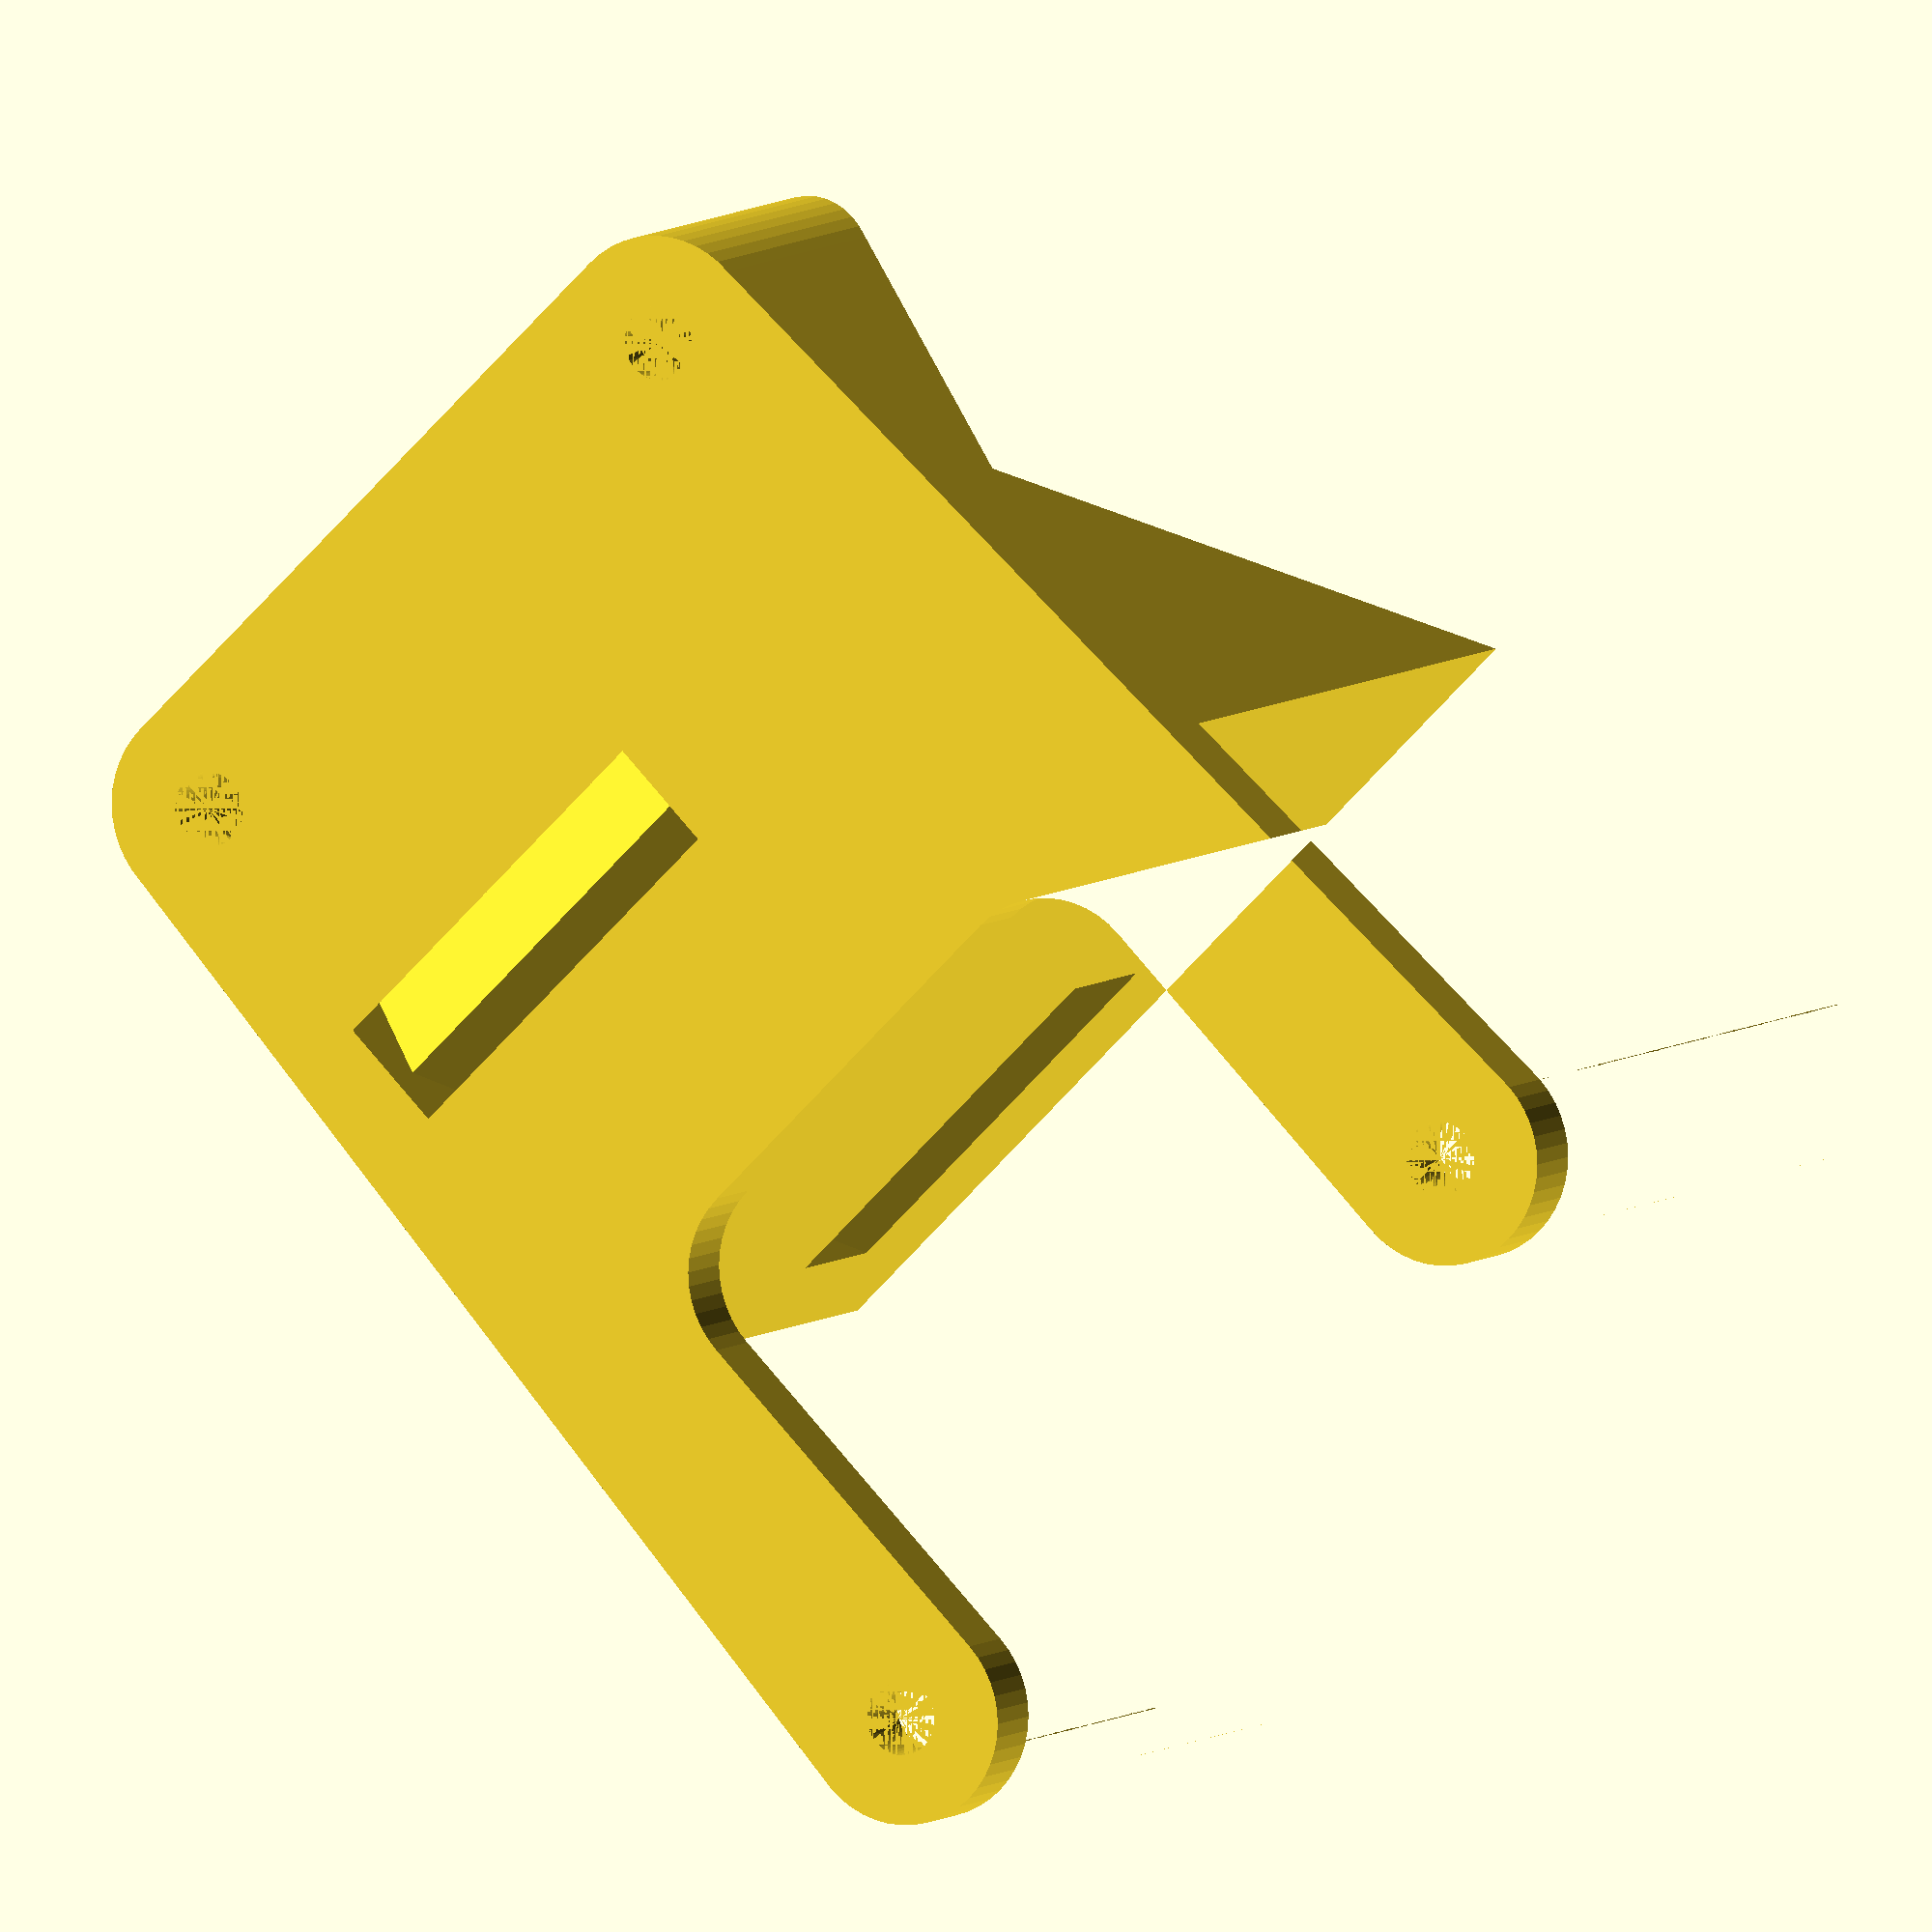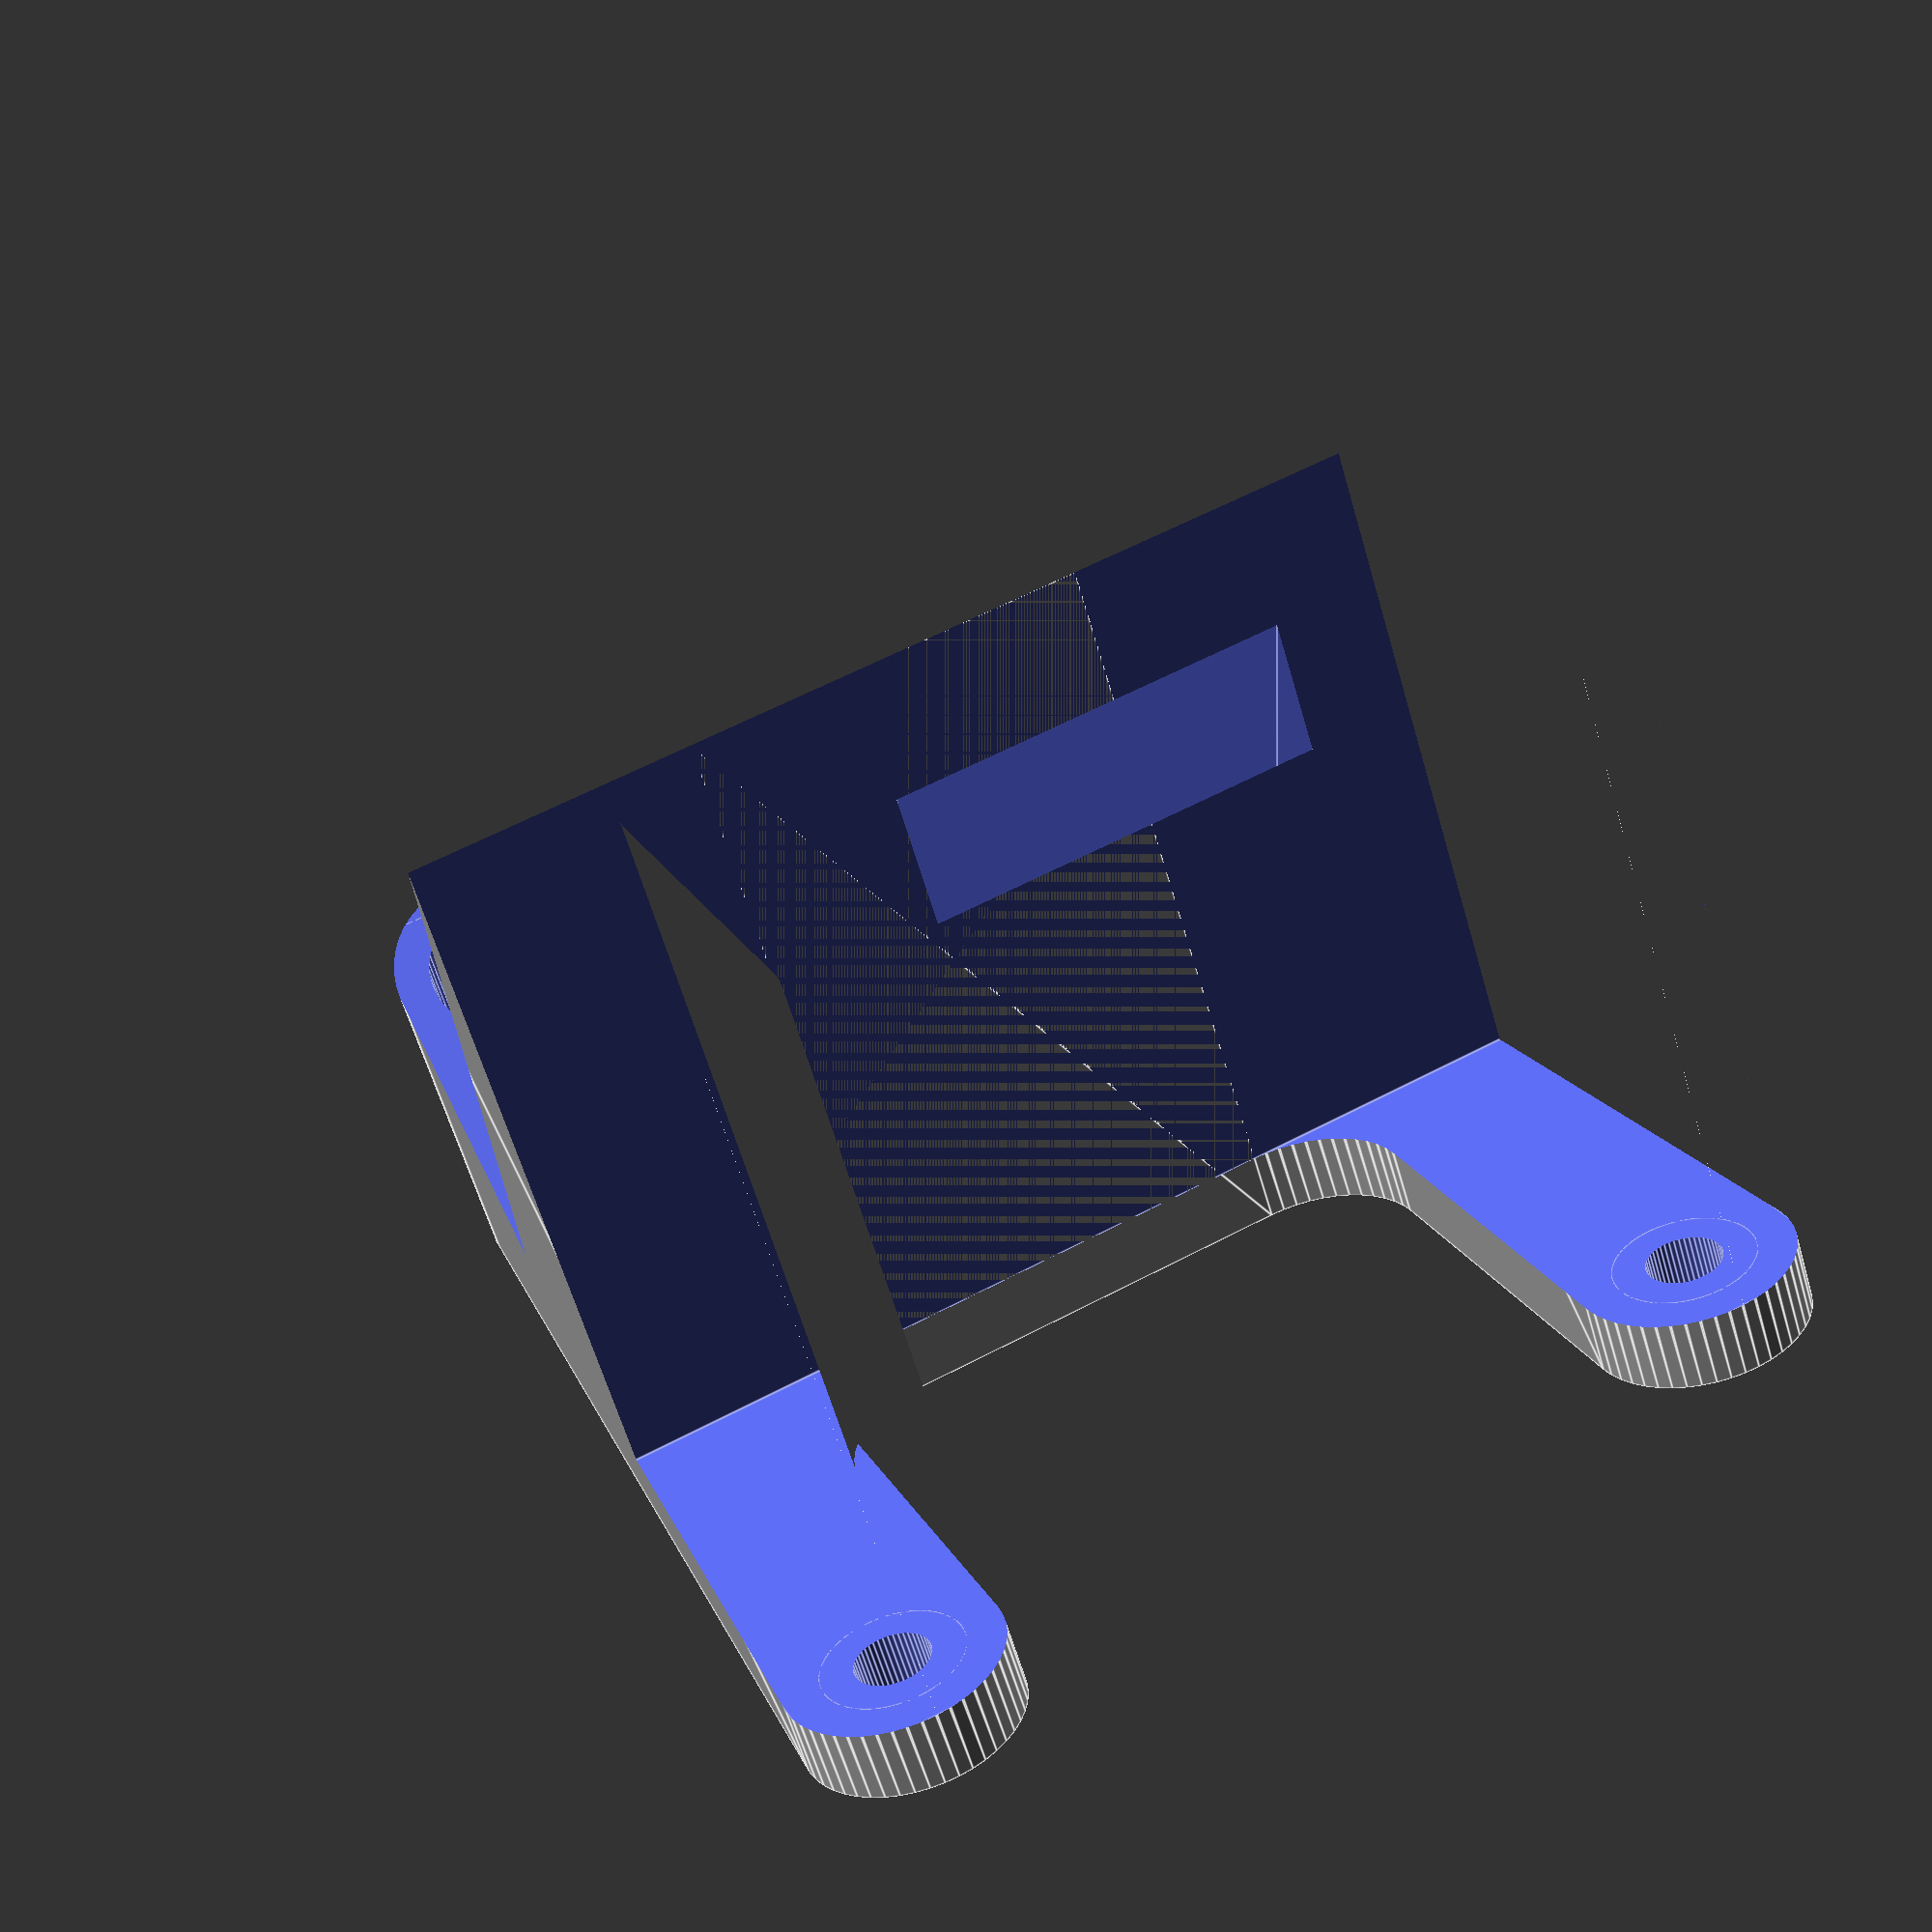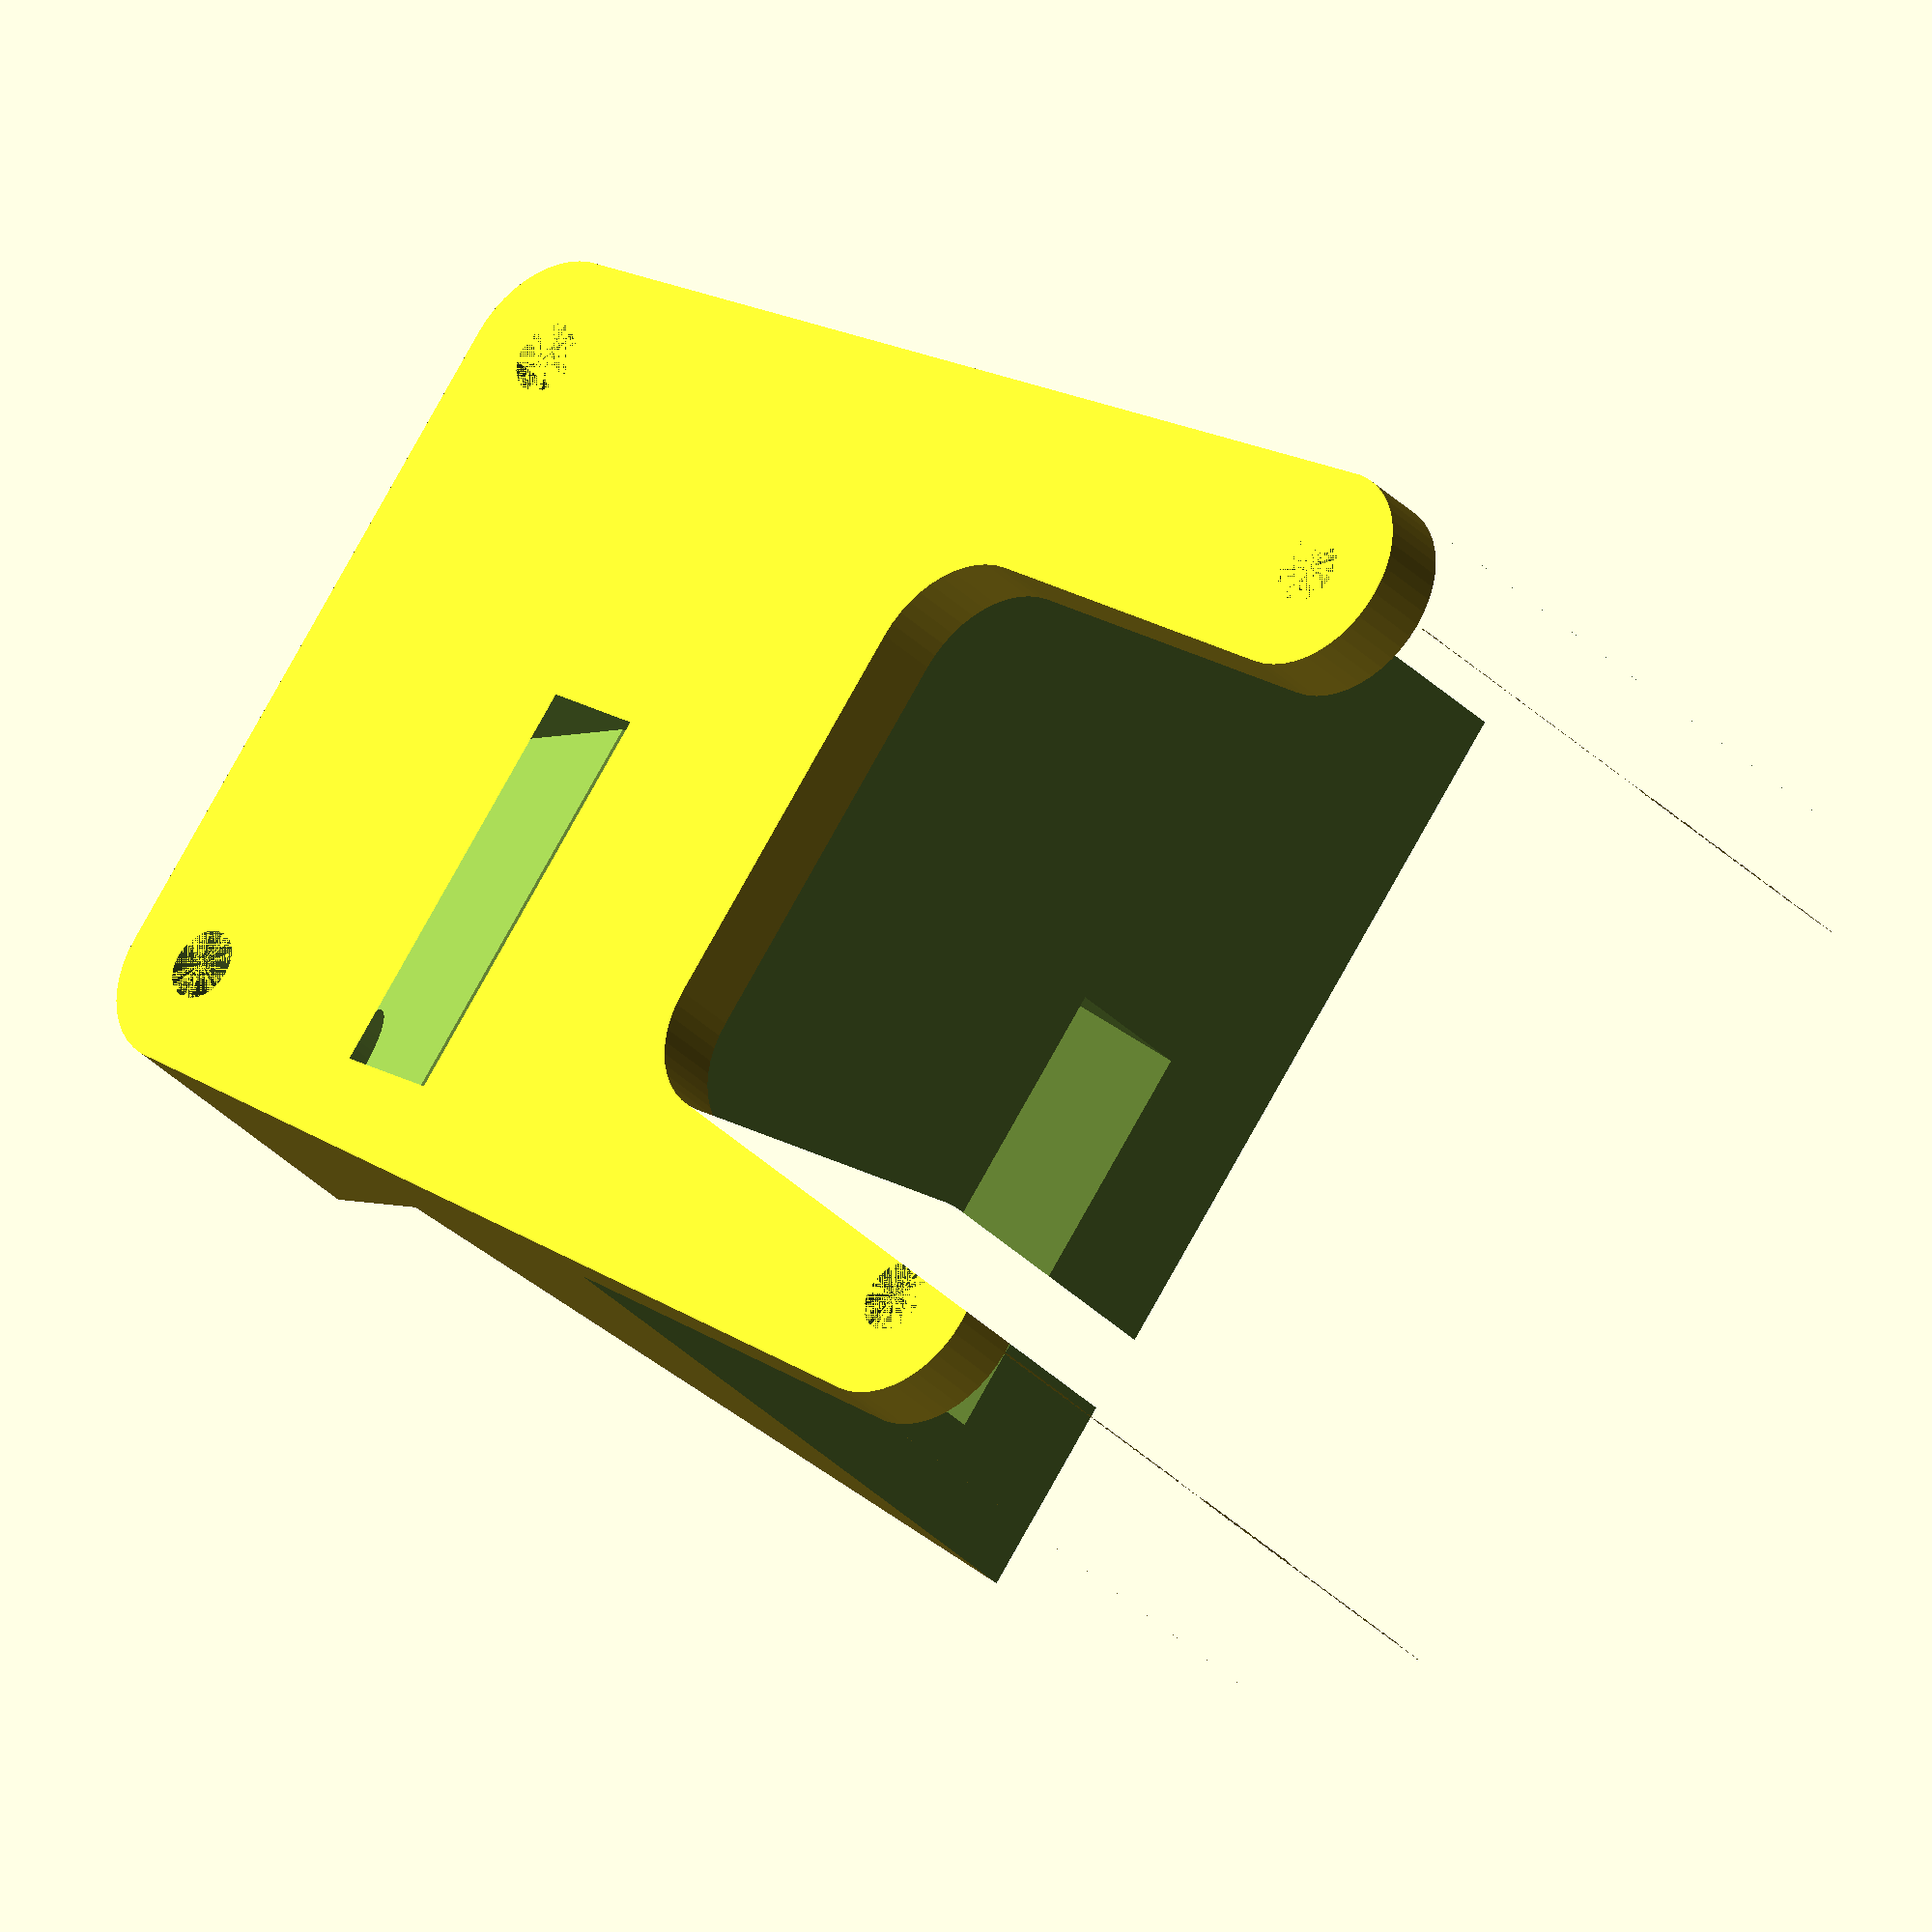
<openscad>
//Depth of camera
camera_depth = 20.2;
//Height of the supporting back
back_height = 30;
//C/C Distance between front holes
front_cc = 30;
//C/C Distance between rear holes
rear_cc = 36;
//C/C Distance between front and rear holes
front_rear_cc = 49.5;
//angle of camera
angle = 30; //[10:45]
//Thickness of the base
base_thickness = 3;
//Hole diameter (may need adjustment depending on printer)
hole_size = 3.2;
//Determines the amount of "meat" around the holes
edge_margin = 3;
//Diameter of screw head (to allow enough clerance)
screw_head_size = 6;
//Wedge offset from front
front_offset = 0;
//Add lip to fron of wedge
use_lip = "No"; //[Yes,No]
//Velcro strap width
velcro_width = 18;
//Velcro strap thickness
velcro_thickness = 3;
//Added height under the camera e.g. for prop clearence
added_height = 0;


//Calculated variables wont be visible to Thingiverse customizer
hole_clearence = edge_margin+hole_size/2;
screw_head_clerance = screw_head_size / 2;
hole_radius = hole_size / 2;
lip_thickness = use_lip == "Yes" ? 2*1 : 0*1;
lip_height =  use_lip == "Yes" ? 2*1 : 0*1;

//internal global varaibles
_xFrontOffset = front_cc/2;
_xRearOffset = rear_cc/2;
_xTotFrontOffset = front_cc/2+hole_clearence;
_xTotRearOffset = rear_cc/2+hole_clearence;
_yOffset = front_rear_cc/2;
_yTotOffset = front_rear_cc/2+hole_clearence;
_cameraHolderDepth = (lip_thickness+camera_depth)*cos(angle)+back_height*sin(angle)+lip_thickness;
_cameraHolderHeight = back_height*cos(angle) + base_thickness + velcro_thickness + added_height;
_wedgeStartYoffset = _yTotOffset - front_offset;
_wedgeEndYoffset = _yTotOffset - front_offset - _cameraHolderDepth;
_rearSpaceLeft = _yTotOffset * 2 - front_offset - _cameraHolderDepth;
_totWidth = front_cc > rear_cc ? front_cc + hole_clearence*2 : rear_cc + hole_clearence*2;
_velcroXpos = (velcro_width + edge_margin) < (front_cc+2*edge_margin+hole_size) / 2 ? 0 :  ((front_cc+2*edge_margin+hole_size) / 2 )-(velcro_width + edge_margin);

module createBase()
{   
           
    difference()
    {
        linear_extrude( height = _cameraHolderHeight)
        {
            union()
            {
                if( front_offset > 0 )
                {
                    polygon(
                                points = [  [-_xTotFrontOffset, _yOffset],
                                            [-_xFrontOffset+hole_clearence, _yOffset],
                                            [-_xFrontOffset+hole_clearence, _wedgeStartYoffset],
                                            [_xFrontOffset-hole_clearence, _wedgeStartYoffset],
                                            [_xFrontOffset-hole_clearence, _yOffset],
                                            [_xTotFrontOffset, _yOffset], 
                                            [_xTotRearOffset, -_yOffset], 
                                            [_xRearOffset-hole_clearence, -_yOffset], 
                                            [_xRearOffset-hole_clearence, _wedgeEndYoffset], 
                                            [-_xRearOffset+hole_clearence, _wedgeEndYoffset], 
                                            [-_xRearOffset+hole_clearence, -_yOffset], 
                                            [-_xTotRearOffset, -_yOffset] ], 
                                convexity = 10);
                } else {
                    polygon(
                                points = [  [-_xFrontOffset, _yOffset+hole_clearence],                                        [_xFrontOffset, _yOffset+hole_clearence], 
                                            [_xTotFrontOffset, _yOffset], 
                                            [_xTotRearOffset, -_yOffset], 
                                            [_xRearOffset-hole_clearence, -_yOffset], 
                                            [_xRearOffset-hole_clearence, _wedgeEndYoffset], 
                                            [-_xRearOffset+hole_clearence, _wedgeEndYoffset], 
                                            [-_xRearOffset+hole_clearence, -_yOffset], 
                                            [-_xTotRearOffset, -_yOffset],
                                            [-_xTotFrontOffset, _yOffset]],
                                convexity = 10);
                }
                translate([-_xFrontOffset, _yOffset, 0])
                circle(r=hole_clearence, center = false); 
                translate([_xFrontOffset, _yOffset, 0])
                circle(r=hole_clearence, center = false); 
                translate([_xRearOffset, -_yOffset, 0])
                circle(r=hole_clearence, center = false); 
                translate([-_xRearOffset, -_yOffset, 0])
                circle(r=hole_clearence, center = false); 
                if(front_offset > hole_clearence*2)
                {
                    difference()
                    {
                        union()
                        {
                            translate([_xFrontOffset-hole_clearence*2, _wedgeStartYoffset, 0])
                            square([hole_clearence,hole_clearence]);
                            translate([-_xFrontOffset+hole_clearence, _wedgeStartYoffset, 0])
                            square([hole_clearence,hole_clearence]);
                        }
                        union()
                        {
                            translate([_xFrontOffset-hole_clearence*2, _wedgeStartYoffset+hole_clearence, 0])
                            circle(r=hole_clearence, center = false); 
                            translate([-_xFrontOffset+hole_clearence*2, _wedgeStartYoffset+hole_clearence, 0])                circle(r=hole_clearence, center = false);   
                        }
                    }
                }
                if((_yTotOffset + _wedgeEndYoffset) > hole_clearence*2)
                {
                    difference()
                    {
                        union()
                        {
                            translate([_xRearOffset-hole_clearence*2, _wedgeEndYoffset-hole_clearence, 0])
                            square([hole_clearence,hole_clearence]);
                            translate([-_xRearOffset+hole_clearence, _wedgeEndYoffset-hole_clearence, 0])
                            square([hole_clearence,hole_clearence]);
                            
                        }
                        union()
                        {
                            translate([_xRearOffset-hole_clearence*2, _wedgeEndYoffset-hole_clearence, 0])
                            circle(r=hole_clearence, center = false); 
                            translate([-_xRearOffset+hole_clearence*2, _wedgeEndYoffset-hole_clearence, 0])
                            circle(r=hole_clearence, center = false); 
                        }
                    }
                }
            }
        }
        union()
        {
            translate([-_totWidth/2, _wedgeStartYoffset, base_thickness])
            cube([_totWidth,front_rear_cc,_cameraHolderHeight], center = false);
            rearSpace = _yTotOffset + _wedgeEndYoffset;
            translate([-_totWidth/2, _wedgeEndYoffset-rearSpace, base_thickness])
            cube([_totWidth,rearSpace,_cameraHolderHeight], center = false);
        }
    }    
}

module addWedge()
{
    totWidth = front_cc > rear_cc ? front_cc + edge_margin*2+hole_size: rear_cc + edge_margin*2+hole_size;
                xOffset = totWidth/2;  
    difference()
    {
        difference()
        {
            children();
            union()
            {
                          
                yOffset = (front_rear_cc/2+edge_margin+hole_size/2)-(lip_thickness+camera_depth)*cos(angle) -front_offset;
                translate([-xOffset, yOffset, base_thickness+velcro_thickness+added_height])
                rotate([angle,0,0])
                cube([totWidth, camera_depth, back_height+5], center = false);
                
            }
        }
       
        union()
       {
           yOffset = (front_rear_cc/2+edge_margin+hole_size/2)-lip_thickness*cos(angle) -front_offset; 
                zOffset = base_thickness+velcro_thickness + camera_depth*sin(angle) + added_height;
                translate([-xOffset, yOffset, zOffset])
                rotate([angle,0,0])
                translate([0, -1, lip_height])
                cube([totWidth, front_rear_cc, back_height+5], center = false);
                translate([-xOffset, yOffset, zOffset])
                rotate([angle,0,0])
                translate([0, lip_thickness, 0])
                cube([totWidth, front_rear_cc, back_height+5], center = false);
       }
    }
}

module addStrapHole()
{
    difference()
    {
        children();
        union()
        {
            yOffset = (front_rear_cc/2+edge_margin+hole_size/2)-lip_thickness*cos(angle) -front_offset; 
            zOffset = base_thickness+velcro_thickness + camera_depth*sin(angle);
            translate([0, yOffset, zOffset+added_height])
            rotate([angle,0,0])
            translate([_velcroXpos, 0, -zOffset+base_thickness])
            cube([velcro_width, lip_thickness+1, zOffset*2], center = false);
            ySize = camera_depth + base_thickness + velcro_thickness;
            translate([0, yOffset, zOffset])
            rotate([angle,0,0])            
            translate([_velcroXpos, -ySize, -base_thickness-velcro_thickness])
            cube([velcro_width, ySize+1, velcro_thickness], center = false);
            translate([0, yOffset, zOffset])
            rotate([angle,0,0])            
            translate([_velcroXpos, -ySize, -base_thickness-velcro_thickness])            
            cube([velcro_width, velcro_thickness, back_height*1.5], center = false);
            
        }
    }
}

module clearForScrews()
{
    xOffsetFront = front_cc/2;
    xOffsetRear = rear_cc/2;
    yOffset = front_rear_cc/2;
    
    difference()
    {
        children();
        union()
        {
            //Screw holes
            translate([-xOffsetFront, yOffset, (base_thickness+1)/2])
            cylinder(h=base_thickness+1, r=hole_radius, center = true); 
            translate([xOffsetFront, yOffset, (base_thickness+1)/2])
            cylinder(h=base_thickness+1, r=hole_radius, center = true); 
            translate([xOffsetRear, -yOffset, (base_thickness+1)/2])
            cylinder(h=base_thickness+1, r=hole_radius, center = true); 
            translate([-xOffsetRear, -yOffset, (base_thickness+1)/2])
            cylinder(h=base_thickness+1, r=hole_radius, center = true); 
            translate([xOffsetRear, -yOffset, 50+base_thickness])
            cylinder(h=100, r=screw_head_clerance, center = true);        translate([-xOffsetRear, -yOffset, 50+base_thickness])
            cylinder(h=100, r=screw_head_clerance, center = true);
            translate([-xOffsetFront, yOffset, 50+base_thickness])
            cylinder(h=100, r=screw_head_clerance, center = true);
            translate([xOffsetFront, yOffset, 50+base_thickness])
            cylinder(h=100, r=screw_head_clerance, center = true);             
        }
    }
}


$fn = 48;
clearForScrews()
{
    addStrapHole()
    {
        addWedge()
        {
            createBase();
        }
    }
}
</openscad>
<views>
elev=353.0 azim=44.8 roll=205.9 proj=o view=wireframe
elev=241.9 azim=156.7 roll=163.7 proj=p view=edges
elev=34.7 azim=52.0 roll=217.5 proj=o view=wireframe
</views>
